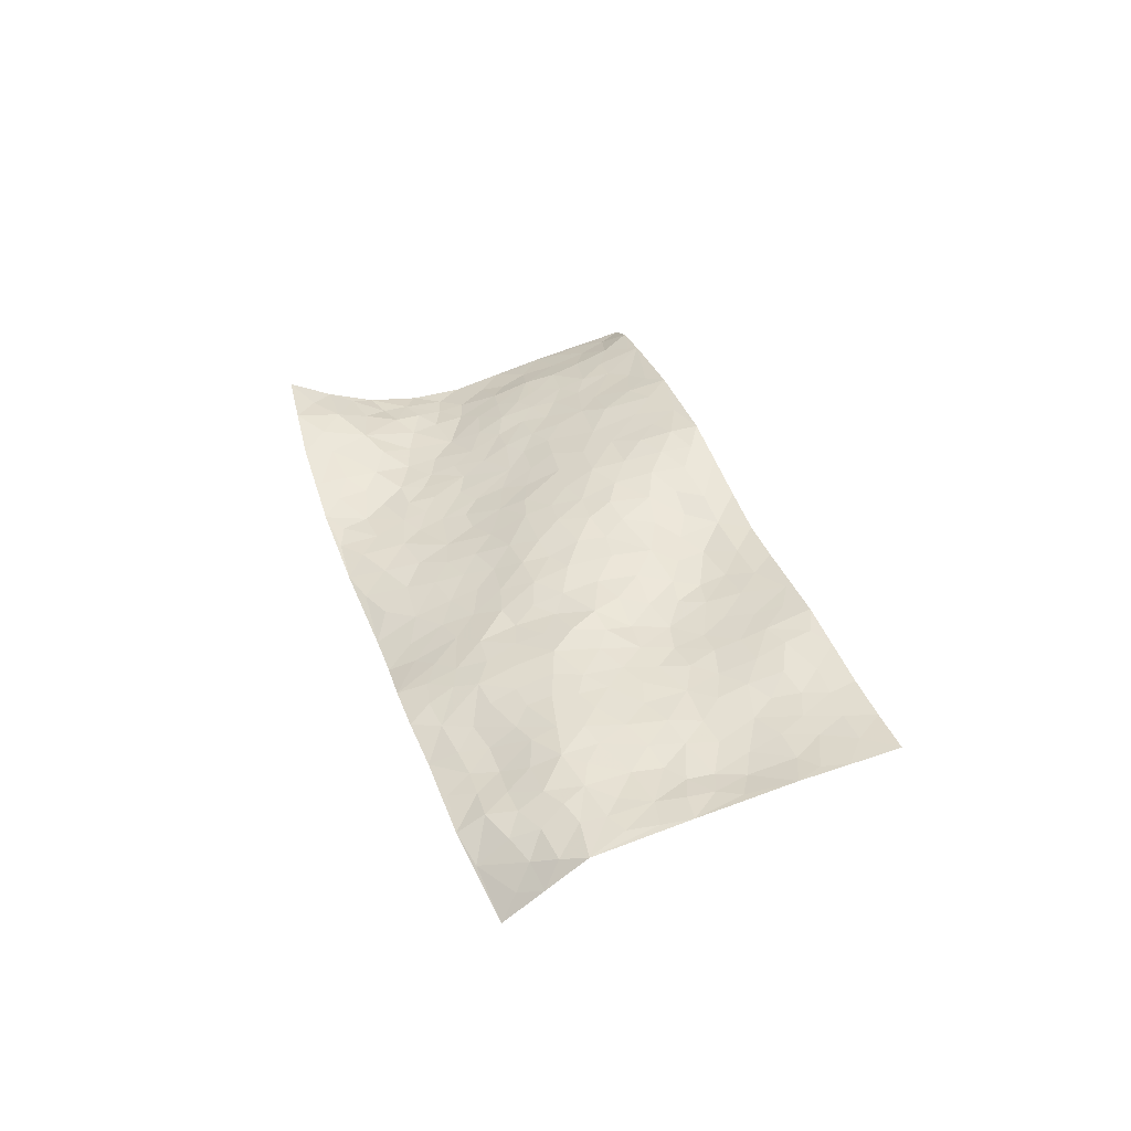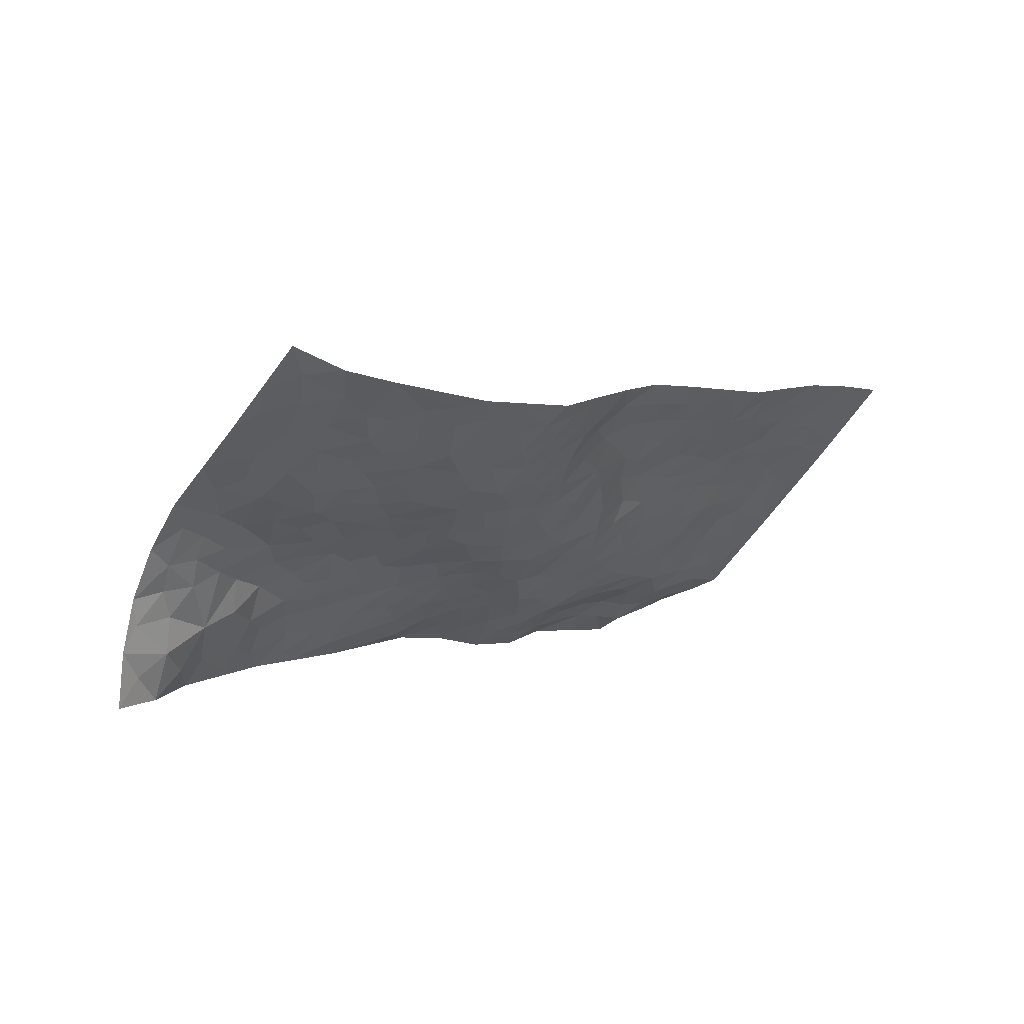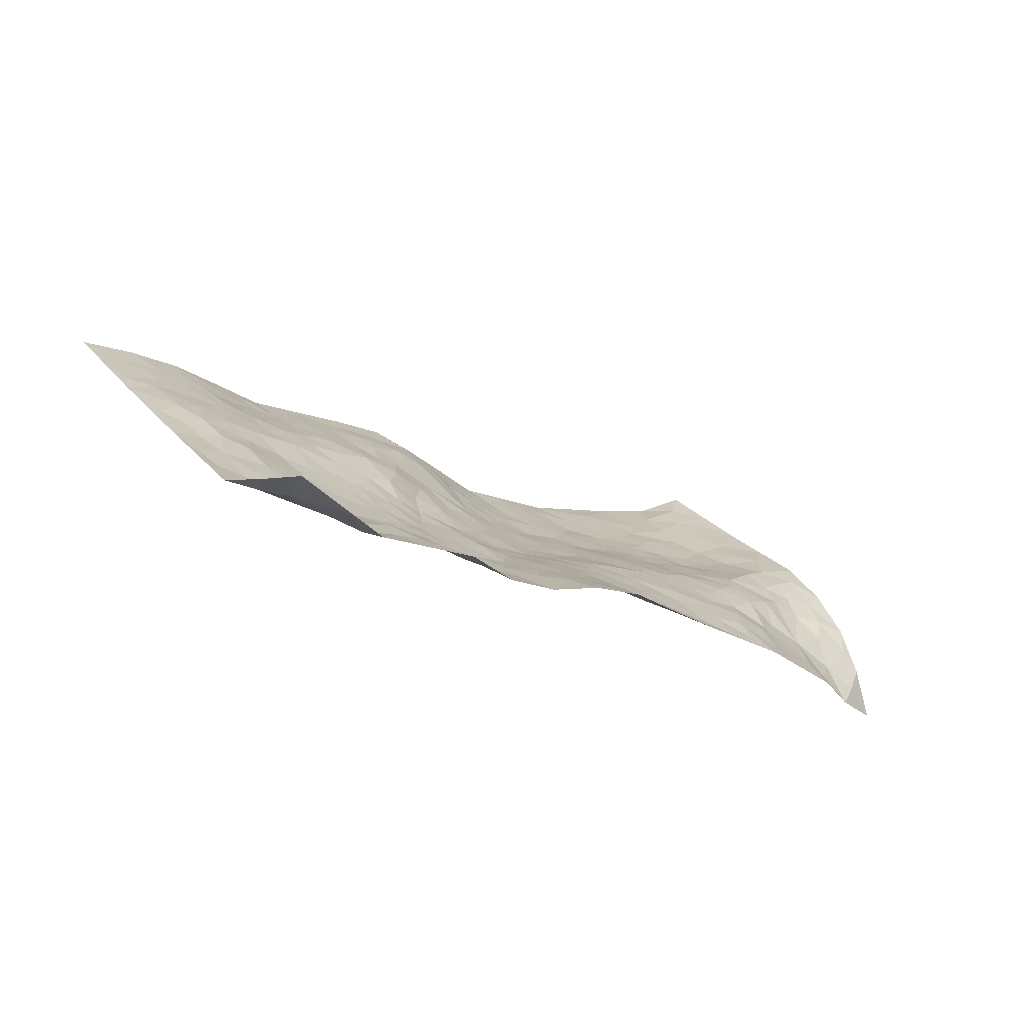
<metadata>
{"format":"obj","ext":"obj","renderer":"f3d","projection":"perspective","resolution":1024,"background":"white","views":[{"elev":36.6,"azim":40.2,"up":"+Z"},{"elev":48.0,"azim":-34.0,"up":"+Y"},{"elev":-67.6,"azim":150.0,"up":"+Y"}]}
</metadata>
<code>
v -0.5523 0.5521 0.08987
v -0.03899 1.376 0.08391
v 1.122 -0.4479 -0.1599
v 1.623 0.3434 0.1074
v -0.2055 0.7744 -0.008587
v -0.3014 0.9639 -0.02358
v -0.2759 0.7781 -0.01024
v 0.2769 0.03423 -0.09725
v -0.4365 0.75 -0.01109
v -0.3416 0.7953 -0.01632
v -0.3599 0.414 0.01205
v -0.4982 0.6493 0.03186
v -0.1858 0.6447 -0.01898
v -0.4551 0.4805 0.0601
v -0.2977 0.7111 -0.001386
v -0.1531 0.282 -0.04095
v -0.4494 0.6885 0.01024
v 0.1036 0.3164 -0.02766
v -0.2262 0.7045 -0.01146
v -0.4002 0.5836 0.03649
v -0.4812 0.5686 0.04881
v -0.3736 0.4994 0.03234
v -0.2394 0.4854 -0.0008407
v -0.3108 0.4695 0.008754
v -0.3676 0.6598 0.006773
v -0.3665 0.731 -0.009726
v -0.293 0.5798 0.01445
v -0.2109 0.5659 0.001594
v -0.2126 0.8909 -0.003785
v -0.3696 0.857 -0.02828
v 0.1465 1.237 0.1659
v -0.0744 0.4926 -0.0199
v 0.5706 0.01185 -0.01308
v -0.1716 1.171 0.03366
v 0.1576 0.5437 0.01886
v -0.01707 1.062 0.09462
v 0.01052 1.136 0.1067
v -0.000966 0.698 0.02489
v 0.0616 0.8399 0.07923
v 0.3496 1.1 0.2054
v -0.1862 1.106 0.02595
v -0.0123 0.8372 0.06304
v 0.3107 0.845 0.1482
v -0.02085 0.5263 -0.01427
v -0.00782 0.4536 -0.01959
v -0.07136 0.421 -0.03402
v 0.204 0.7812 0.1063
v 0.237 0.6756 0.08414
v 0.648 0.3206 0.07541
v 0.09782 0.3835 -0.02226
v 0.3932 0.6306 0.1164
v 0.2617 0.7346 0.1129
v 0.03883 0.2292 -0.04486
v 0.09103 0.9406 0.1053
v 0.03129 0.3937 -0.02688
v -0.1536 1.001 0.02941
v 0.4125 0.3274 0.03302
v 0.4882 0.2678 0.03823
v 0.7506 0.2335 0.06679
v 0.462 0.5201 0.1039
v 0.4045 0.5617 0.1017
v 0.6644 0.4908 0.1029
v -0.09107 0.648 -0.01108
v -0.07834 0.8956 0.05069
v -0.1182 1.205 0.0555
v -0.144 0.4273 -0.02624
v -0.04124 0.2266 -0.05182
v -0.1662 0.8353 0.001446
v -0.1686 0.4935 -0.01087
v -0.249 0.3627 -0.01404
v 0.05984 0.1539 -0.0659
v -0.2121 0.4219 -0.01165
v -0.1732 0.3558 -0.02725
v -0.08338 0.2815 -0.04507
v -0.06478 0.3484 -0.0416
v -0.1353 1.068 0.04366
v -0.09925 1.269 0.06161
v -0.09895 0.8367 0.02967
v 0.7713 0.8513 0.1481
v -0.07317 1.009 0.0708
v -0.04692 0.5838 -0.01248
v 0.06638 0.6758 0.03678
v 0.56 0.4841 0.1032
v 0.4668 0.4396 0.08536
v 0.4806 0.3602 0.0667
v 0.2296 0.1951 -0.03836
v 0.1196 0.8756 0.101
v -0.2161 0.9802 0.003265
v -0.006535 0.9826 0.08649
v 0.03895 0.5077 -0.006511
v -0.1309 0.581 -0.02173
v 0.1848 0.8525 0.1174
v 0.3626 0.508 0.07966
v 0.2649 0.5192 0.04908
v 0.04279 0.9006 0.08937
v 0.3227 0.1286 -0.04819
v 0.1728 0.663 0.06006
v 0.1245 0.4442 -0.0069
v 0.3149 0.5604 0.07912
v 0.3086 0.4318 0.03478
v -0.2363 1.068 0.005297
v -0.01896 0.9109 0.07466
v -0.1281 0.9365 0.03879
v 0.01469 0.3058 -0.03867
v 0.09259 0.7377 0.06412
v -0.1024 0.7245 -0.0009049
v 0.3226 0.3576 0.02025
v 0.269 0.3072 -0.003395
v 0.1337 0.7993 0.0903
v 0.729 0.5675 0.1071
v 0.3769 0.2026 -0.01354
v 0.3461 0.2858 0.006198
v 0.4197 0.2567 0.01328
v 0.09015 0.553 0.007027
v 0.1959 0.2792 -0.02464
v -0.04015 0.7742 0.03334
v -0.009238 0.6353 0.005537
v 0.05078 0.6094 0.01191
v 0.27 0.615 0.07539
v 0.2281 0.4501 0.01313
v 0.2032 0.5962 0.04732
v 0.2151 0.3671 -0.005048
v 0.3971 0.4048 0.05752
v 0.03077 0.777 0.05412
v 0.2922 0.2349 -0.01616
v 0.1343 0.2125 -0.04186
v 0.06139 0.4487 -0.0135
v -0.2917 0.8826 -0.02152
v -0.25 0.8359 -0.01478
v 0.5585 0.3154 0.06897
v 0.5658 0.1039 0.01293
v 0.5981 0.3992 0.08856
v 0.5291 0.4082 0.0829
v 0.6078 0.2533 0.05537
v 1.202 0.021 0.02345
v 0.6754 0.2604 0.05954
v 0.6539 0.136 0.03174
v 0.6912 0.4031 0.08513
v 0.8761 0.7907 0.1233
v 0.3275 0.6825 0.1144
v 1.078 0.5334 0.1001
v 1.193 0.5965 0.1345
v 0.4756 0.7727 0.1612
v 0.6528 0.7653 0.148
v 0.1736 0.4826 0.009007
v 0.1618 0.7309 0.07835
v 0.2357 0.1083 -0.06387
v 0.1468 0.1269 -0.06824
v 0.3819 -0.0331 -0.09062
v 0.7103 0.7289 0.1215
v 0.6058 0.604 0.1266
v 0.7294 -0.04108 -0.002684
v 0.7063 0.07644 0.02765
v 1.044 0.1476 0.04797
v 0.9965 0.1996 0.05214
v 0.7296 -0.1038 -0.03481
v 0.8329 -0.06617 -0.002758
v 0.8058 0.09837 0.0413
v 0.6095 0.5349 0.1099
v 0.5318 0.5646 0.1195
v 0.5083 0.6947 0.1475
v 0.5418 0.6331 0.1363
v 0.615 0.703 0.1459
v 0.4681 0.6093 0.1237
v 0.6754 0.6505 0.1214
v 0.9815 0.7262 0.1244
v 0.7186 0.7992 0.1447
v 0.4613 0.8558 0.1779
v 0.5395 0.8478 0.1805
v 0.3883 0.8269 0.1589
v 0.5609 0.9698 0.2087
v 0.4201 0.7088 0.1448
v 0.3453 0.7609 0.1407
v 0.5652 0.7754 0.164
v 0.6661 0.9111 0.1778
v 0.8305 0.528 0.08105
v 0.7532 0.4821 0.08873
v 0.8481 0.3429 0.05799
v 0.7563 0.3134 0.0785
v 0.8309 0.4352 0.06475
v 1.009 0.4205 0.06658
v 0.9181 0.4046 0.05503
v 0.8827 0.4826 0.07089
v 0.793 0.7606 0.1169
v 0.7477 0.6649 0.1027
v 0.8234 0.6616 0.09411
v 0.9232 0.6197 0.09338
v 0.9444 0.5148 0.08025
v 0.768 0.3909 0.0801
v -0.03416 1.212 0.08877
v 0.09795 1.058 0.1278
v -0.0725 1.129 0.07173
v 0.04628 1.306 0.1398
v -0.02706 1.295 0.09223
v 0.04655 1.216 0.1283
v 0.09103 1.143 0.1353
v 0.2197 1.109 0.1643
v 0.1504 1.105 0.1453
v 0.05847 1.003 0.1061
v 0.1982 0.9888 0.1439
v 0.1305 0.9957 0.1256
v 0.2823 1.033 0.1757
v 0.3727 0.9485 0.1783
v 0.2844 1.101 0.1847
v 0.2775 0.9363 0.1626
v 0.3582 1.024 0.191
v 0.4608 1.002 0.2014
v 0.2112 0.9174 0.1383
v 0.4457 0.9295 0.1863
v 0.5136 0.9204 0.1961
v 0.7963 0.5928 0.0905
v 0.8919 0.5595 0.08016
v 0.8992 0.7014 0.1111
v 1.016 0.4934 0.08309
v 1.002 0.5796 0.09963
v 1.091 0.6406 0.1265
v 0.9884 0.6523 0.1128
v 1.126 0.5801 0.1205
v 0.844 0.2276 0.0591
v 0.8146 0.2861 0.06614
v 0.9898 0.27 0.05281
v 0.9756 0.3488 0.05412
v 0.9138 0.2964 0.05549
v 0.6657 -0.01286 0.004751
v 0.8502 0.04105 0.03378
v 0.9272 0.2123 0.05327
v 0.7607 0.1548 0.0523
v 0.6223 0.8399 0.1712
v 0.593 0.9056 0.1895
v 0.6094 -0.04104 -0.01595
v 0.8056 -0.2792 -0.086
v 0.6084 0.1877 0.03274
v 0.6944 0.1926 0.04916
v 0.8951 -0.08266 0.004769
v 1.409 0.475 0.1025
v 1.237 -0.2853 -0.008494
v 1.102 0.441 0.08697
v 1.134 0.04992 0.03321
v 1.066 0.3887 0.07056
v 1.364 -0.07501 0.03435
v 0.9918 -0.08977 0.01818
v 0.9427 0.14 0.04777
v 1.094 -0.1308 0.01148
v 0.961 0.06843 0.04158
v 0.6947 -0.2233 -0.0925
v 0.4741 0.1819 0.003855
v 0.7445 -0.1745 -0.06026
v 0.5433 0.2097 0.03446
v 0.7597 0.01826 0.02019
v 1.154 -0.2185 -0.001454
v 1.054 0.06681 0.04039
v 0.8107 -0.2065 -0.06526
v 0.8689 0.135 0.04866
v 0.9783 0.00751 0.0334
v 0.6304 0.0581 0.01282
v 0.8158 -0.009157 0.01723
v 0.5348 -0.05415 -0.03801
v 0.5863 -0.1697 -0.06485
v 0.4806 -0.1047 -0.06579
v 0.5002 0.01055 -0.03437
v 0.4156 0.1284 -0.02784
v 0.4898 0.1016 -0.01314
v 0.8736 -0.1717 -0.04615
v 1.151 -0.03447 0.01903
v 1.023 -0.1902 -0.005717
v 0.8717 -0.2477 -0.06141
v 1.038 -0.01256 0.02706
v 1.057 -0.0762 0.0197
v 1.195 -0.1736 0.008845
v 1.199 0.104 0.03985
v 0.9387 -0.2186 -0.03775
v 1.001 -0.2537 -0.03378
v 1.177 -0.1145 0.01166
v 1.256 -0.1832 0.01104
v 1.253 -0.07832 0.02114
v 0.9262 -0.02923 0.02603
v 1.03 -0.3159 -0.05703
v 0.5858 -0.1025 -0.04229
v 0.6577 -0.1364 -0.04943
v 0.3743 0.0547 -0.0645
v 0.432 0.01068 -0.06023
v 1.491 0.1343 0.07439
v 0.9382 -0.2951 -0.05269
v 0.9421 -0.1434 -0.01315
v 1.31 -0.1292 0.02187
v 1.307 -0.02975 0.03294
v 1.09 -0.1976 0.0006737
v 0.8044 -0.1304 -0.04052
v 0.9037 -0.3555 -0.08819
v 0.8992 0.08029 0.04148
v 1.116 -0.3925 -0.1114
v 1.18 -0.3684 -0.08274
v 1.083 -0.2683 -0.02836
v 1.108 -0.336 -0.06523
v 0.9922 -0.3862 -0.112
v 1.172 -0.3111 -0.03472
v 1.124 0.1342 0.04826
v 1.186 0.1872 0.04596
v 1.095 0.2449 0.05117
v 1.333 0.1674 0.04787
v 1.204 0.335 0.07274
v 1.41 0.04126 0.0507
v 1.256 0.1559 0.04216
v 1.308 0.07077 0.03332
v 1.279 0.2597 0.0597
v 1.267 0.02059 0.02734
v 1.349 0.02031 0.03932
v 1.373 0.1055 0.04393
v 1.171 0.2641 0.05831
v 1.122 0.3296 0.06411
v 1.049 0.3167 0.05809
v 1.439 0.2879 0.07873
v 1.325 0.378 0.08379
v 1.364 0.246 0.06659
v 1.438 0.2019 0.06778
v 1.371 0.3195 0.0776
v 1.555 0.24 0.09072
v 1.275 0.3295 0.07153
v 1.504 0.1992 0.08004
v 1.382 0.4139 0.09175
v 1.516 0.4102 0.1005
v 1.301 0.5363 0.1179
v 1.448 0.3675 0.08967
v 1.524 0.3227 0.09369
v 1.313 0.4574 0.09921
v 1.204 0.4813 0.108
v 1.137 0.4979 0.1058
v 1.232 0.5422 0.1209
v 1.175 0.4084 0.08856
v 1.253 0.4069 0.09222
f 29 6 128
f 12 21 20
f 26 10 9
f 55 45 46
f 27 19 15
f 26 9 17
f 101 6 88
f 12 1 21
f 7 15 19
f 125 86 96
f 84 123 85
f 129 29 128
f 25 27 15
f 12 20 17
f 73 75 66
f 22 14 11
f 26 17 25
f 9 12 17
f 25 15 26
f 5 129 7
f 52 146 48
f 55 18 50
f 7 19 5
f 20 27 25
f 124 82 105
f 41 76 34
f 20 14 22
f 14 20 21
f 14 21 1
f 24 22 11
f 24 27 22
f 72 66 69
f 69 32 91
f 70 24 11
f 24 23 27
f 17 20 25
f 27 20 22
f 10 15 7
f 10 26 15
f 23 28 27
f 27 13 19
f 28 23 69
f 13 27 28
f 119 121 94
f 10 7 129
f 6 30 128
f 9 10 30
f 36 192 80
f 80 102 89
f 118 81 44
f 64 103 78
f 115 126 86
f 45 32 46
f 91 63 13
f 129 68 29
f 95 87 54
f 95 54 199
f 202 40 204
f 82 97 105
f 29 88 6
f 18 55 104
f 148 126 71
f 38 82 124
f 50 18 122
f 117 82 38
f 5 19 106
f 82 117 118
f 80 64 102
f 127 45 55
f 194 77 190
f 98 35 114
f 39 124 105
f 127 50 98
f 106 19 13
f 66 75 46
f 39 95 42
f 63 117 38
f 95 89 102
f 101 56 76
f 51 140 99
f 18 53 126
f 62 83 132
f 45 127 90
f 112 113 57
f 103 29 68
f 130 85 58
f 109 39 105
f 35 94 121
f 113 246 58
f 151 165 163
f 120 100 94
f 114 127 98
f 192 190 65
f 95 39 87
f 36 191 37
f 67 104 74
f 56 101 88
f 13 63 106
f 192 34 76
f 268 241 243
f 108 115 125
f 93 84 60
f 133 84 85
f 156 288 157
f 101 76 41
f 80 103 64
f 105 97 146
f 99 61 51
f 92 109 47
f 125 96 111
f 158 227 153
f 75 104 55
f 69 66 32
f 81 91 32
f 106 78 68
f 42 64 78
f 77 34 65
f 24 70 72
f 75 73 16
f 16 71 67
f 2 34 77
f 13 28 91
f 103 56 88
f 56 80 76
f 72 69 23
f 11 16 70
f 16 73 70
f 16 67 74
f 115 18 126
f 24 72 23
f 73 72 70
f 16 74 75
f 72 73 66
f 32 45 44
f 84 83 60
f 66 46 32
f 78 106 116
f 117 63 81
f 67 53 104
f 103 68 78
f 69 91 28
f 36 80 89
f 106 38 116
f 106 68 5
f 81 118 117
f 62 132 138
f 32 44 81
f 53 67 71
f 57 58 85
f 123 100 107
f 93 60 61
f 33 230 224
f 8 96 147
f 132 133 130
f 140 48 119
f 93 100 123
f 122 98 50
f 164 60 160
f 53 71 126
f 125 112 108
f 193 194 195
f 75 55 46
f 63 91 81
f 56 103 80
f 196 198 31
f 18 104 53
f 121 48 97
f 38 106 63
f 118 97 82
f 97 35 121
f 51 172 140
f 130 134 49
f 87 39 109
f 288 252 263
f 97 114 35
f 47 43 92
f 57 113 58
f 248 130 58
f 34 101 41
f 114 90 127
f 116 124 42
f 145 94 35
f 118 114 97
f 167 79 175
f 98 145 35
f 85 123 57
f 43 47 52
f 199 36 89
f 42 78 116
f 159 83 62
f 88 29 103
f 74 104 75
f 118 44 90
f 173 140 172
f 42 95 102
f 190 192 37
f 65 190 77
f 89 95 199
f 125 111 112
f 92 87 109
f 18 115 122
f 177 180 176
f 112 57 107
f 109 105 146
f 93 94 100
f 285 286 275
f 96 86 147
f 137 232 131
f 57 123 107
f 87 92 208
f 49 134 136
f 132 130 49
f 161 164 162
f 50 127 55
f 122 108 107
f 122 107 100
f 48 140 52
f 118 90 114
f 99 119 94
f 123 84 93
f 36 37 192
f 48 121 119
f 120 122 100
f 39 42 124
f 38 124 116
f 248 58 246
f 44 45 90
f 98 122 120
f 146 52 47
f 94 93 99
f 168 209 170
f 212 183 188
f 202 197 200
f 42 102 64
f 107 108 112
f 99 93 61
f 8 280 96
f 112 111 113
f 125 115 86
f 115 108 122
f 128 30 10
f 5 68 129
f 10 129 128
f 132 49 138
f 83 84 133
f 130 133 85
f 83 133 132
f 248 134 130
f 156 152 224
f 151 110 165
f 212 186 211
f 153 224 249
f 254 251 244
f 246 261 262
f 225 158 249
f 49 136 179
f 185 184 150
f 214 188 181
f 181 188 182
f 161 163 174
f 143 170 172
f 110 211 185
f 184 79 167
f 174 228 169
f 62 110 159
f 163 150 144
f 210 169 229
f 170 143 168
f 176 211 110
f 98 120 145
f 94 145 120
f 48 146 97
f 109 146 47
f 148 86 126
f 147 86 148
f 71 8 148
f 8 147 148
f 244 276 254
f 232 136 134
f 174 143 161
f 60 83 160
f 163 162 151
f 159 160 83
f 261 281 262
f 259 281 149
f 219 220 59
f 246 113 111
f 33 255 131
f 157 256 152
f 137 255 153
f 230 278 279
f 262 260 33
f 154 155 242
f 131 255 137
f 248 131 232
f 281 280 149
f 259 258 278
f 220 179 59
f 159 151 160
f 162 160 151
f 164 61 60
f 228 174 144
f 144 174 163
f 159 110 151
f 161 172 164
f 186 184 185
f 161 162 163
f 61 164 51
f 160 162 164
f 187 217 213
f 150 163 165
f 205 202 200
f 79 184 139
f 170 43 173
f 174 169 143
f 161 143 172
f 167 144 150
f 176 180 183
f 172 170 173
f 223 226 221
f 185 150 165
f 99 140 119
f 207 206 203
f 172 51 164
f 43 52 173
f 173 52 140
f 167 175 228
f 228 229 169
f 210 168 169
f 177 110 62
f 189 138 179
f 62 138 177
f 136 232 233
f 181 182 222
f 150 184 167
f 178 180 189
f 49 179 138
f 177 138 189
f 180 178 182
f 178 179 220
f 307 308 304
f 222 223 221
f 215 187 188
f 176 183 212
f 187 213 186
f 214 215 188
f 185 211 186
f 237 181 239
f 182 188 183
f 110 185 165
f 216 215 141
f 211 176 212
f 182 183 180
f 176 110 177
f 213 184 186
f 178 189 179
f 177 189 180
f 195 190 37
f 197 198 200
f 195 194 190
f 34 192 65
f 80 192 76
f 37 196 195
f 194 2 77
f 193 2 194
f 196 37 191
f 31 193 195
f 198 196 191
f 31 195 196
f 199 201 191
f 197 204 31
f 198 191 201
f 31 198 197
f 201 199 54
f 36 199 191
f 54 208 201
f 208 43 205
f 208 54 87
f 198 201 200
f 206 205 203
f 43 170 203
f 210 207 209
f 40 202 206
f 31 204 40
f 197 202 204
f 208 205 200
f 43 203 205
f 205 206 202
f 203 209 207
f 171 40 207
f 40 206 207
f 208 200 201
f 43 208 92
f 170 209 203
f 168 143 169
f 207 210 171
f 168 210 209
f 188 187 212
f 212 187 186
f 166 139 213
f 184 213 139
f 237 214 181
f 215 214 141
f 216 141 218
f 213 217 166
f 142 166 216
f 217 216 166
f 187 215 217
f 216 217 215
f 237 141 214
f 142 216 218
f 223 222 182
f 179 136 59
f 223 220 219
f 267 238 251
f 237 327 141
f 223 182 178
f 158 290 253
f 220 223 178
f 59 233 227
f 233 59 136
f 248 246 131
f 153 249 158
f 251 254 267
f 223 219 226
f 111 261 246
f 297 251 238
f 276 256 157
f 167 228 144
f 229 228 175
f 175 171 229
f 229 171 210
f 260 257 33
f 265 271 272
f 266 289 283
f 269 243 250
f 249 224 152
f 266 283 271
f 227 233 137
f 253 227 158
f 325 313 320
f 135 264 275
f 310 329 239
f 270 298 297
f 249 256 225
f 275 273 269
f 311 222 221
f 155 154 299
f 234 276 157
f 310 311 299
f 222 239 181
f 221 226 155
f 266 263 252
f 242 290 244
f 264 273 275
f 273 264 243
f 242 244 154
f 276 290 225
f 288 234 157
f 240 282 302
f 275 286 306
f 225 290 158
f 234 263 284
f 241 254 276
f 233 232 137
f 137 153 227
f 264 135 238
f 244 251 154
f 260 259 257
f 227 253 219
f 33 224 255
f 154 297 299
f 240 302 307
f 297 154 251
f 264 268 243
f 253 226 219
f 271 284 263
f 277 294 293
f 290 242 253
f 241 234 284
f 59 227 219
f 242 155 226
f 252 245 231
f 157 152 156
f 257 230 33
f 152 256 249
f 278 230 257
f 262 33 131
f 224 153 255
f 259 278 257
f 134 248 232
f 230 279 224
f 96 261 111
f 261 96 280
f 280 281 261
f 246 262 131
f 252 247 245
f 268 267 241
f 283 277 272
f 288 247 252
f 275 274 285
f 295 291 294
f 267 268 264
f 263 234 288
f 309 310 299
f 290 276 244
f 283 272 271
f 267 254 241
f 265 243 241
f 236 240 285
f 297 238 270
f 303 305 298
f 241 276 234
f 221 155 299
f 272 277 293
f 250 243 287
f 286 285 240
f 284 271 265
f 271 263 266
f 295 3 291
f 225 256 276
f 241 284 265
f 289 266 231
f 3 292 291
f 321 235 323
f 293 294 296
f 279 278 258
f 245 279 258
f 279 156 224
f 260 281 259
f 280 8 149
f 262 281 260
f 231 266 252
f 267 264 238
f 306 304 270
f 283 289 295
f 243 269 273
f 236 269 250
f 294 292 296
f 274 236 285
f 269 274 275
f 250 287 293
f 245 289 231
f 236 274 269
f 156 279 247
f 242 226 253
f 247 279 245
f 243 265 287
f 288 156 247
f 265 272 293
f 296 292 236
f 293 287 265
f 295 294 277
f 277 283 295
f 236 250 296
f 289 3 295
f 292 294 291
f 293 296 250
f 300 304 308
f 325 320 235
f 329 330 326
f 270 304 303
f 270 303 298
f 309 305 301
f 135 306 270
f 299 297 298
f 298 309 299
f 238 135 270
f 300 314 305
f 303 300 305
f 304 306 307
f 300 303 304
f 282 319 315
f 322 325 235
f 275 306 135
f 307 306 286
f 240 307 286
f 308 307 302
f 302 282 308
f 308 282 315
f 305 309 298
f 310 309 301
f 310 301 329
f 310 239 311
f 222 311 239
f 299 311 221
f 319 312 315
f 312 323 316
f 301 305 318
f 305 314 316
f 300 308 315
f 316 314 312
f 312 314 315
f 315 314 300
f 323 312 324
f 316 313 318
f 282 4 317
f 330 313 325
f 4 321 324
f 235 320 323
f 282 317 319
f 312 319 317
f 326 325 322
f 316 320 313
f 316 318 305
f 142 218 327
f 327 218 141
f 316 323 320
f 324 312 317
f 4 324 317
f 321 323 324
f 318 313 330
f 328 326 322
f 326 327 329
f 329 327 237
f 326 328 327
f 322 142 328
f 327 328 142
f 329 237 239
f 301 318 330
f 326 330 325
f 330 329 301

</code>
